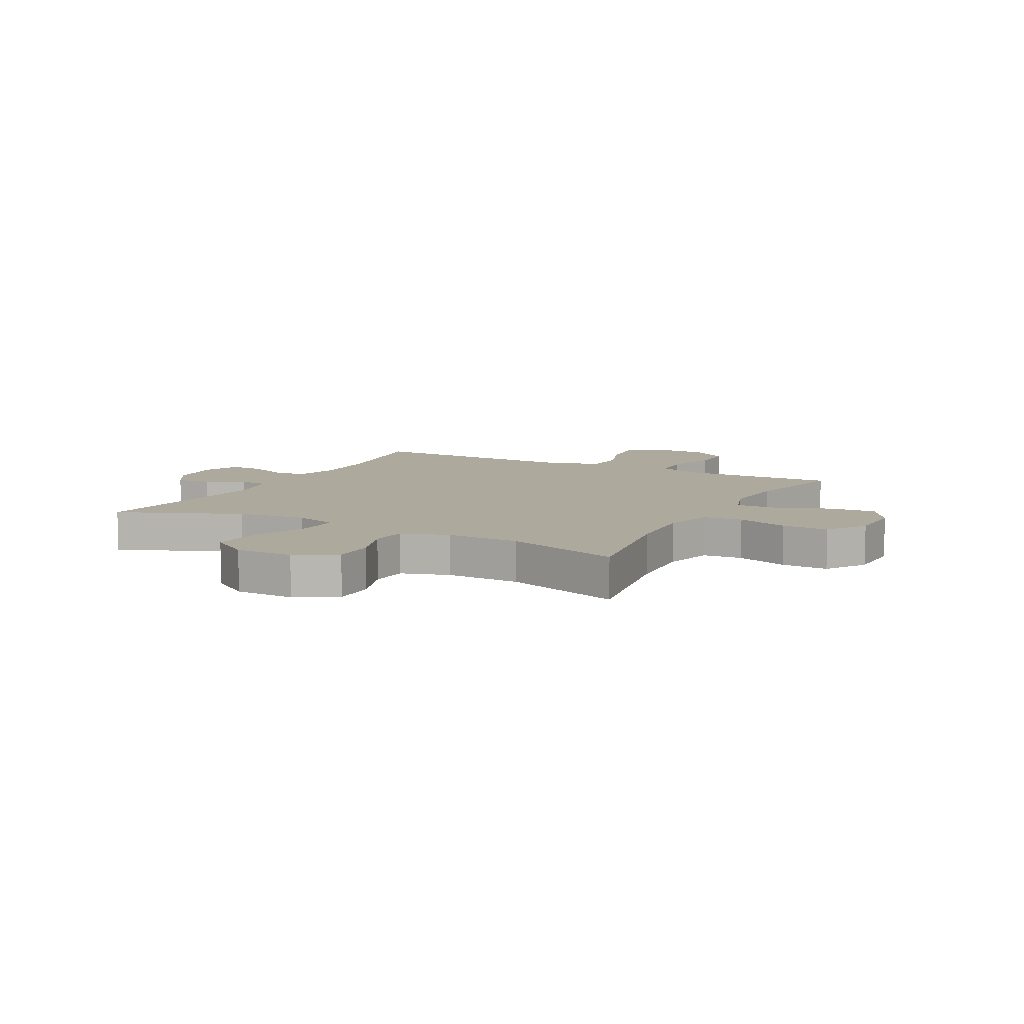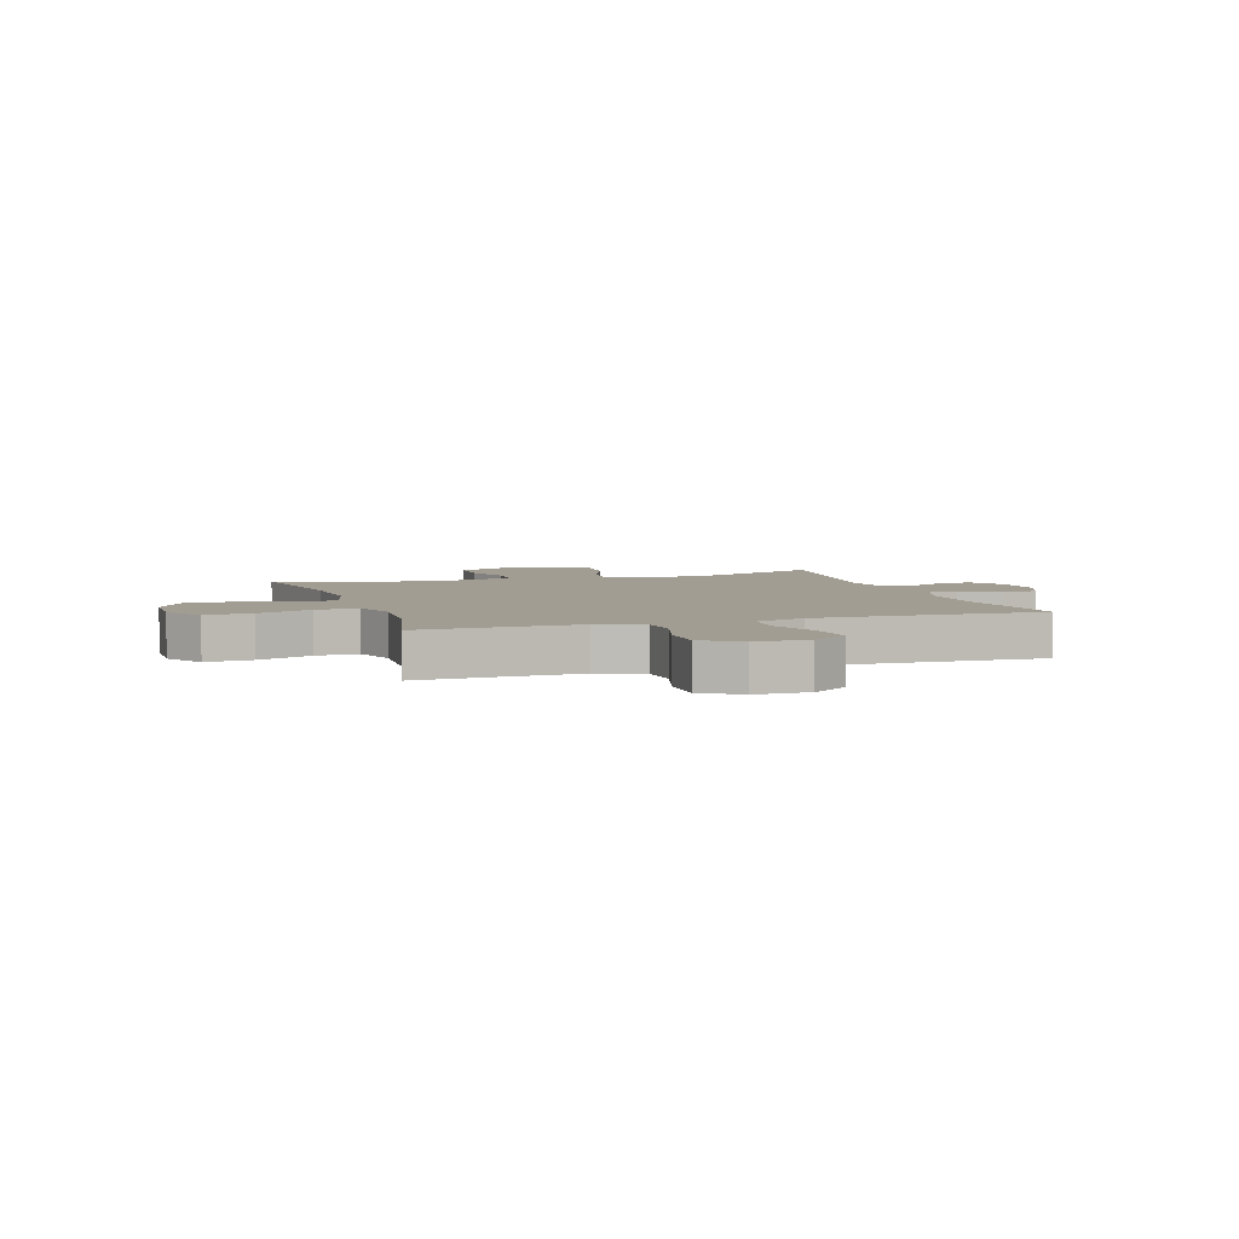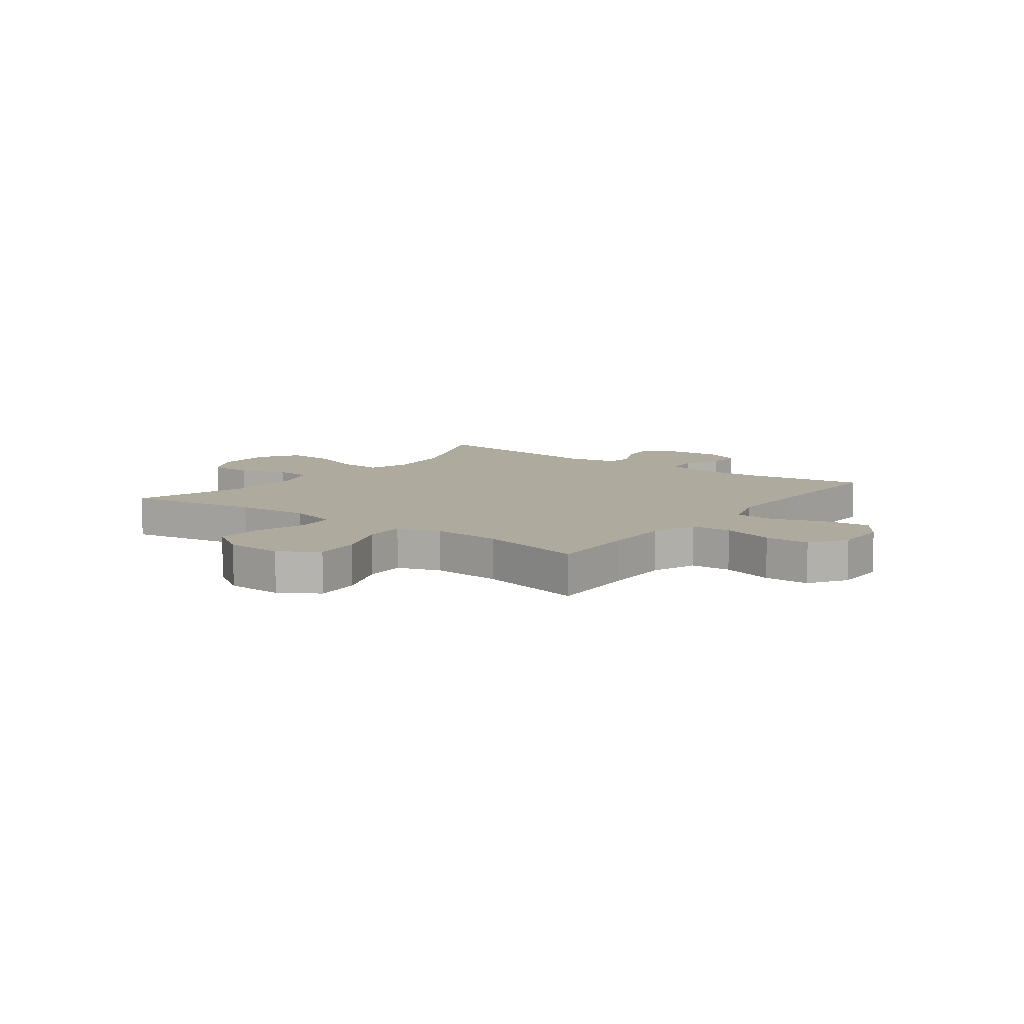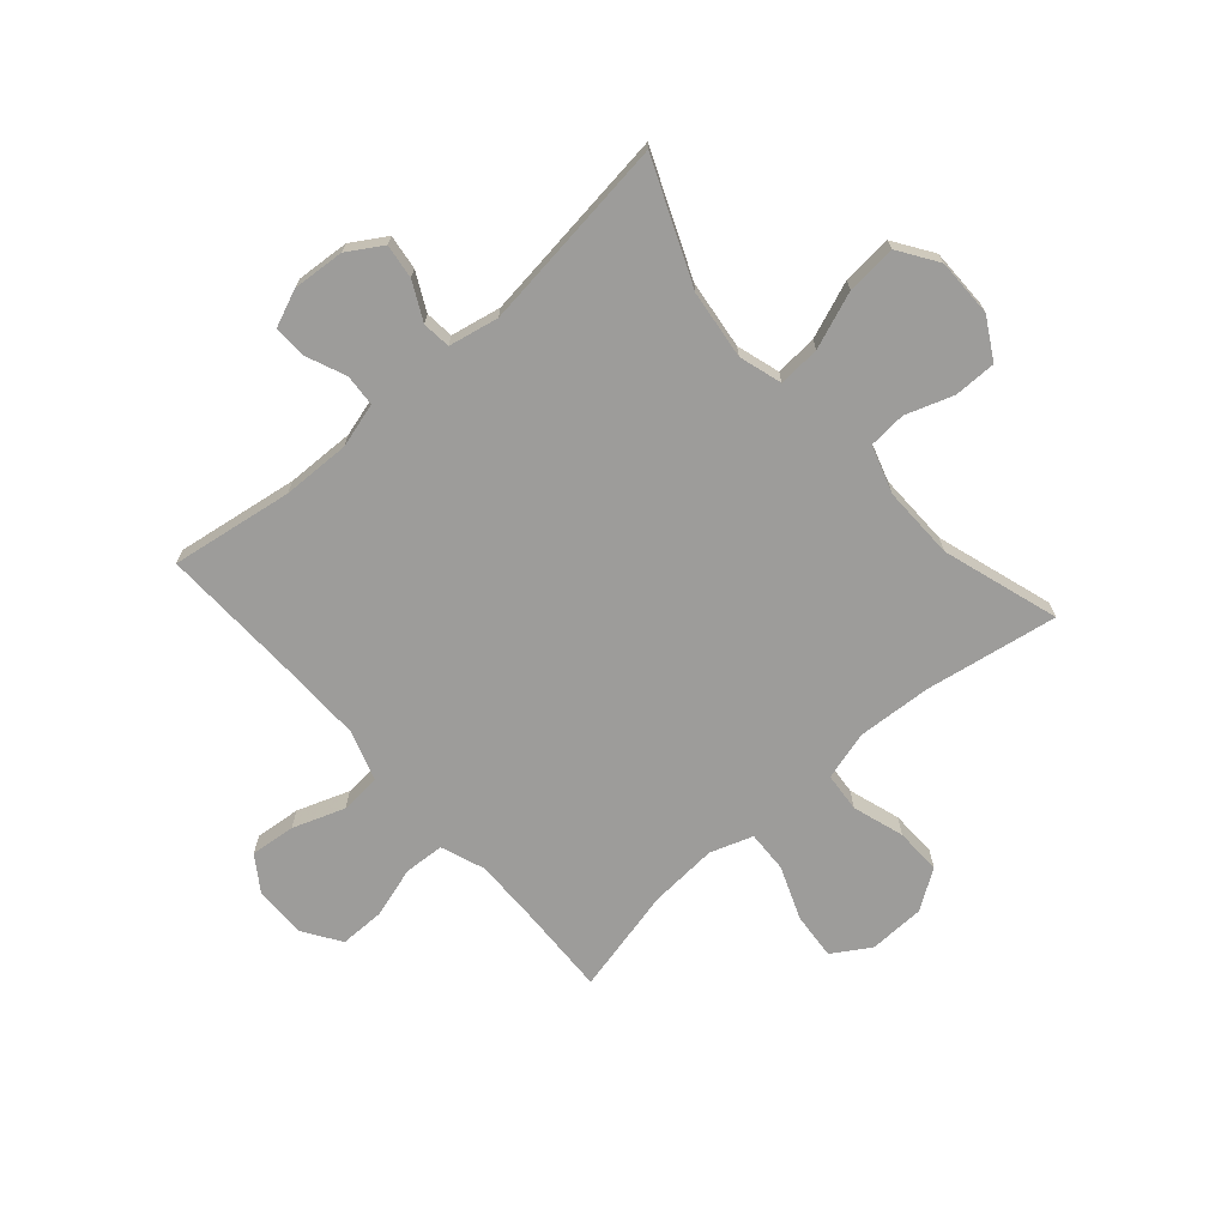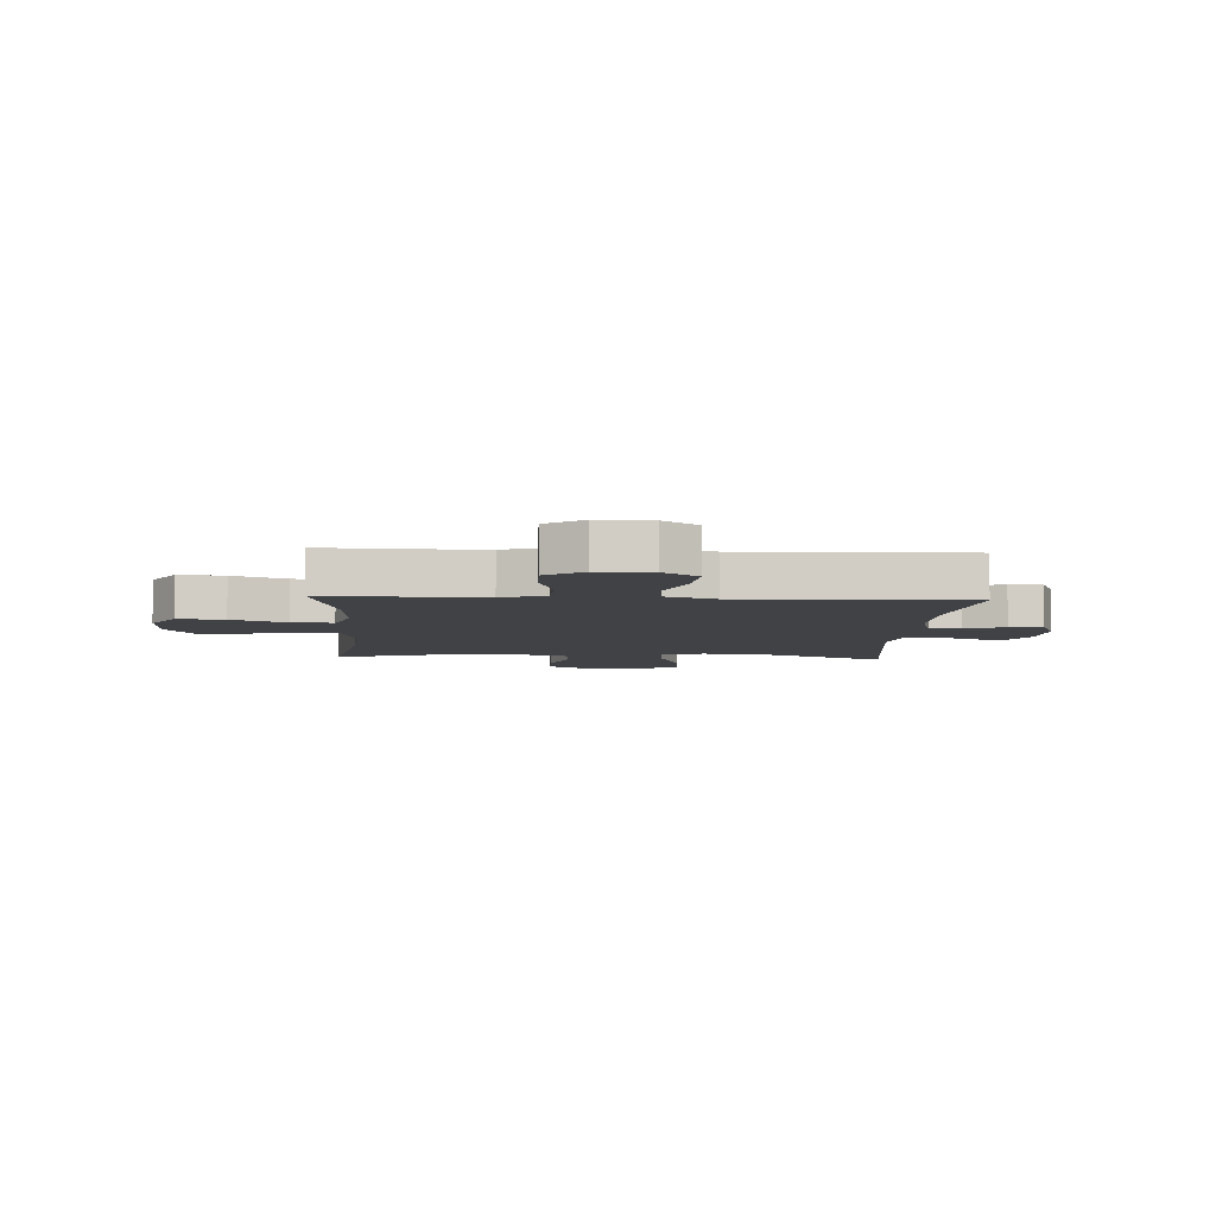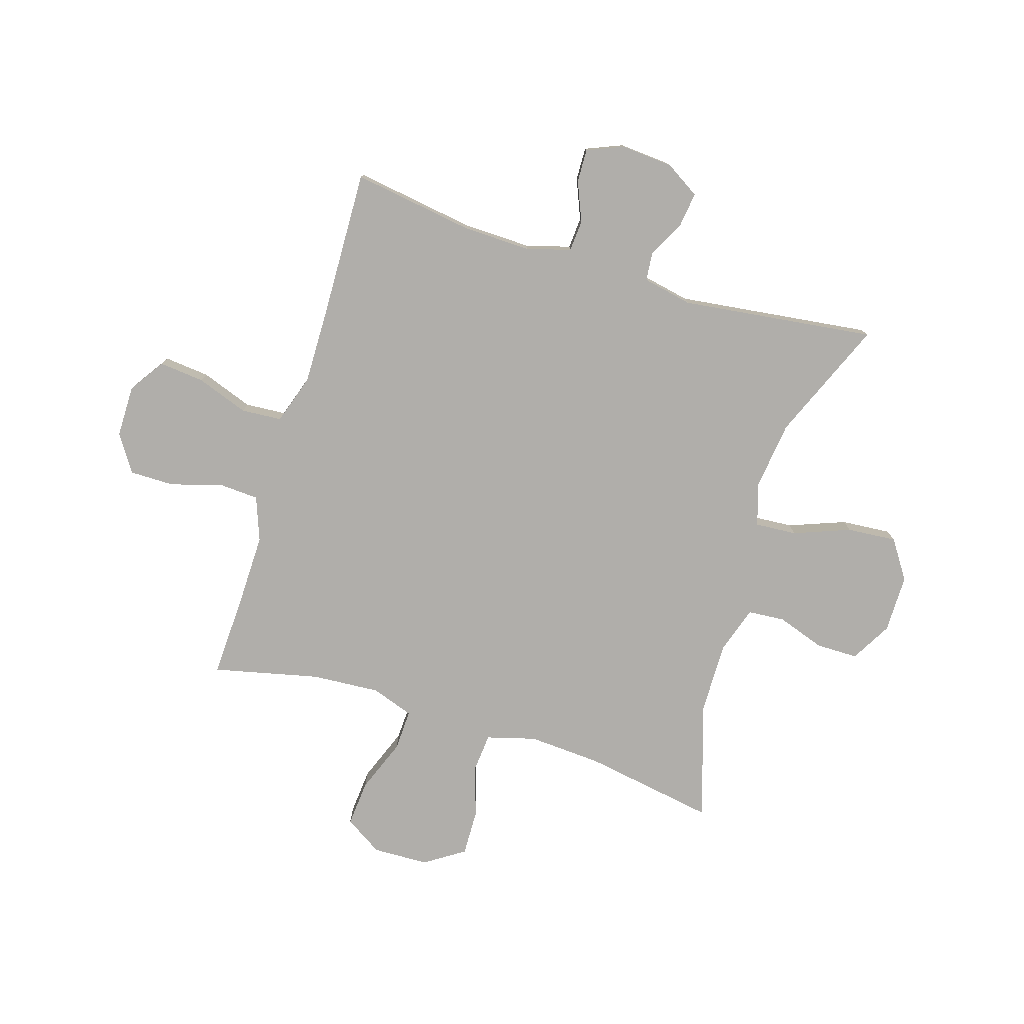
<metadata>
{"format":"obj","ext":"obj","renderer":"f3d","projection":"perspective","resolution":1024,"background":"white","views":[{"elev":8.9,"azim":28.0,"up":"+Y"},{"elev":4.9,"azim":162.0,"up":"+Y"},{"elev":9.2,"azim":126.6,"up":"+Y"},{"elev":-70.0,"azim":-48.7,"up":"+Y"},{"elev":-6.2,"azim":176.7,"up":"+Y"},{"elev":-77.9,"azim":-107.2,"up":"+Y"}]}
</metadata>
<code>
v -0.5 0.07 -0.5
v -0.467 0.07 -0.285
v -0.464 0.07 -0.165
v -0.486 0.07 -0.086
v -0.542 0.07 -0.082
v -0.612 0.07 -0.111
v -0.671 0.07 -0.113
v -0.698 0.07 -0.048
v -0.691 0.07 0.044
v -0.653 0.07 0.105
v -0.592 0.07 0.097
v -0.525 0.07 0.063
v -0.475 0.07 0.068
v -0.457 0.07 0.156
v -0.5 0.07 0.5
v -0.286 0.07 0.41
v -0.165 0.07 0.395
v -0.089 0.07 0.418
v -0.094 0.07 0.492
v -0.132 0.07 0.592
v -0.139 0.07 0.68
v -0.07 0.07 0.726
v 0.033 0.07 0.726
v 0.105 0.07 0.685
v 0.105 0.07 0.61
v 0.076 0.07 0.526
v 0.081 0.07 0.46
v 0.165 0.07 0.433
v 0.294 0.07 0.435
v 0.5 0.07 0.5
v 0.46 0.07 0.265
v 0.452 0.07 0.135
v 0.476 0.07 0.048
v 0.545 0.07 0.042
v 0.636 0.07 0.071
v 0.718 0.07 0.073
v 0.764 0.07 0.003
v 0.767 0.07 -0.096
v 0.725 0.07 -0.163
v 0.643 0.07 -0.156
v 0.548 0.07 -0.119
v 0.475 0.07 -0.116
v 0.449 0.07 -0.191
v 0.457 0.07 -0.312
v 0.5 0.07 -0.5
v 0.342 0.07 -0.494
v 0.224 0.07 -0.492
v 0.146 0.07 -0.521
v 0.142 0.07 -0.592
v 0.169 0.07 -0.683
v 0.169 0.07 -0.762
v 0.104 0.07 -0.805
v 0.011 0.07 -0.805
v -0.051 0.07 -0.763
v -0.043 0.07 -0.683
v -0.01 0.07 -0.591
v -0.015 0.07 -0.519
v -0.103 0.07 -0.49
v -0.237 0.07 -0.492
v -0.5 0 -0.5
v -0.467 0 -0.285
v -0.464 0 -0.165
v -0.486 0 -0.086
v -0.542 0 -0.082
v -0.612 0 -0.111
v -0.671 0 -0.113
v -0.698 0 -0.048
v -0.691 0 0.044
v -0.653 0 0.105
v -0.592 0 0.097
v -0.525 0 0.063
v -0.475 0 0.068
v -0.457 0 0.156
v -0.5 0 0.5
v -0.286 0 0.41
v -0.165 0 0.395
v -0.089 0 0.418
v -0.094 0 0.492
v -0.132 0 0.592
v -0.139 0 0.68
v -0.07 0 0.726
v 0.033 0 0.726
v 0.105 0 0.685
v 0.105 0 0.61
v 0.076 0 0.526
v 0.081 0 0.46
v 0.165 0 0.433
v 0.294 0 0.435
v 0.5 0 0.5
v 0.46 0 0.265
v 0.452 0 0.135
v 0.476 0 0.048
v 0.545 0 0.042
v 0.636 0 0.071
v 0.718 0 0.073
v 0.764 0 0.003
v 0.767 0 -0.096
v 0.725 0 -0.163
v 0.643 0 -0.156
v 0.548 0 -0.119
v 0.475 0 -0.116
v 0.449 0 -0.191
v 0.457 0 -0.312
v 0.5 0 -0.5
v 0.342 0 -0.494
v 0.224 0 -0.492
v 0.146 0 -0.521
v 0.142 0 -0.592
v 0.169 0 -0.683
v 0.169 0 -0.762
v 0.104 0 -0.805
v 0.011 0 -0.805
v -0.051 0 -0.763
v -0.043 0 -0.683
v -0.01 0 -0.591
v -0.015 0 -0.519
v -0.103 0 -0.49
v -0.237 0 -0.492
f 53 54 55 56
f 53 56 57
f 52 53 57
f 49 50 51 52
f 48 49 52 57
f 47 48 57 58
f 44 45 46
f 43 44 46 47
f 42 43 47 58
f 38 39 40 41
f 38 41 42
f 37 38 42
f 34 35 36 37
f 33 34 37 42
f 32 33 42 58
f 29 30 31
f 28 29 31 32
f 27 28 32 58
f 23 24 25 26
f 19 20 21 22
f 18 19 22 23
f 14 15 16
f 13 14 16 17
f 9 10 11 12
f 9 12 13
f 8 9 13
f 5 6 7 8
f 4 5 8 13
f 3 4 13 17
f 59 1 2
f 18 23 26 27
f 18 27 58 59
f 17 18 59
f 2 3 17 59
f 115 114 113 112
f 116 115 112
f 116 112 111
f 111 110 109 108
f 116 111 108 107
f 117 116 107 106
f 105 104 103
f 106 105 103 102
f 117 106 102 101
f 100 99 98 97
f 101 100 97
f 101 97 96
f 96 95 94 93
f 101 96 93 92
f 117 101 92 91
f 90 89 88
f 91 90 88 87
f 117 91 87 86
f 85 84 83 82
f 81 80 79 78
f 82 81 78 77
f 75 74 73
f 76 75 73 72
f 71 70 69 68
f 72 71 68
f 72 68 67
f 67 66 65 64
f 72 67 64 63
f 76 72 63 62
f 61 60 118
f 86 85 82 77
f 118 117 86 77
f 118 77 76
f 118 76 62 61
f 1 60 61 2
f 2 61 62 3
f 3 62 63 4
f 4 63 64 5
f 5 64 65 6
f 6 65 66 7
f 7 66 67 8
f 8 67 68 9
f 9 68 69 10
f 10 69 70 11
f 11 70 71 12
f 12 71 72 13
f 13 72 73 14
f 14 73 74 15
f 15 74 75 16
f 16 75 76 17
f 17 76 77 18
f 18 77 78 19
f 19 78 79 20
f 20 79 80 21
f 21 80 81 22
f 22 81 82 23
f 23 82 83 24
f 24 83 84 25
f 25 84 85 26
f 26 85 86 27
f 27 86 87 28
f 28 87 88 29
f 29 88 89 30
f 30 89 90 31
f 31 90 91 32
f 32 91 92 33
f 33 92 93 34
f 34 93 94 35
f 35 94 95 36
f 36 95 96 37
f 37 96 97 38
f 38 97 98 39
f 39 98 99 40
f 40 99 100 41
f 41 100 101 42
f 42 101 102 43
f 43 102 103 44
f 44 103 104 45
f 45 104 105 46
f 46 105 106 47
f 47 106 107 48
f 48 107 108 49
f 49 108 109 50
f 50 109 110 51
f 51 110 111 52
f 52 111 112 53
f 53 112 113 54
f 54 113 114 55
f 55 114 115 56
f 56 115 116 57
f 57 116 117 58
f 58 117 118 59
f 59 118 60 1

</code>
